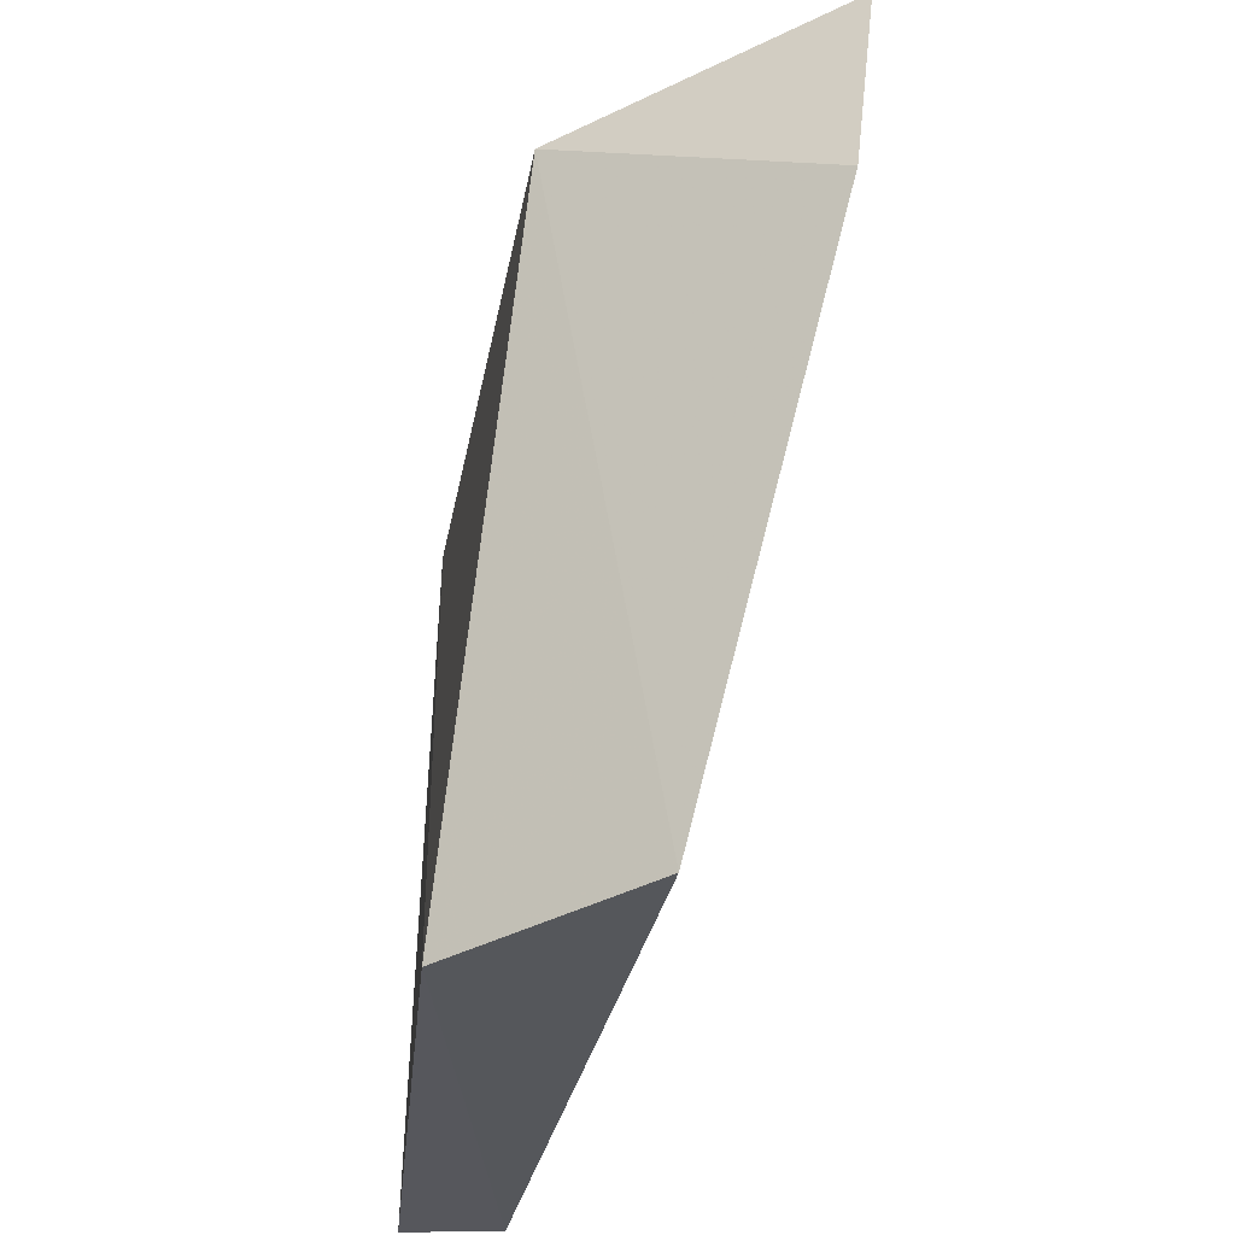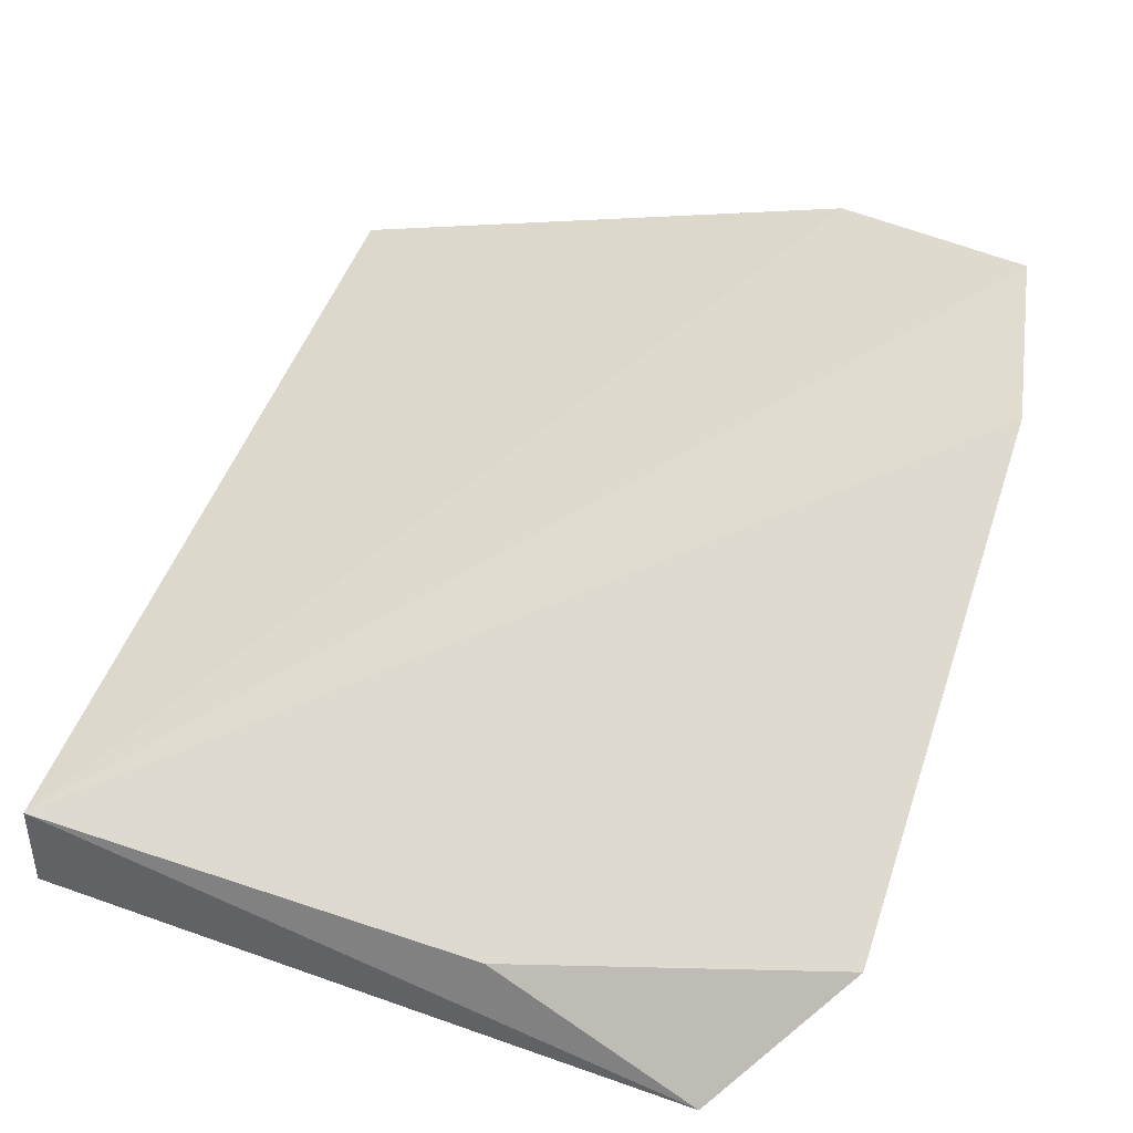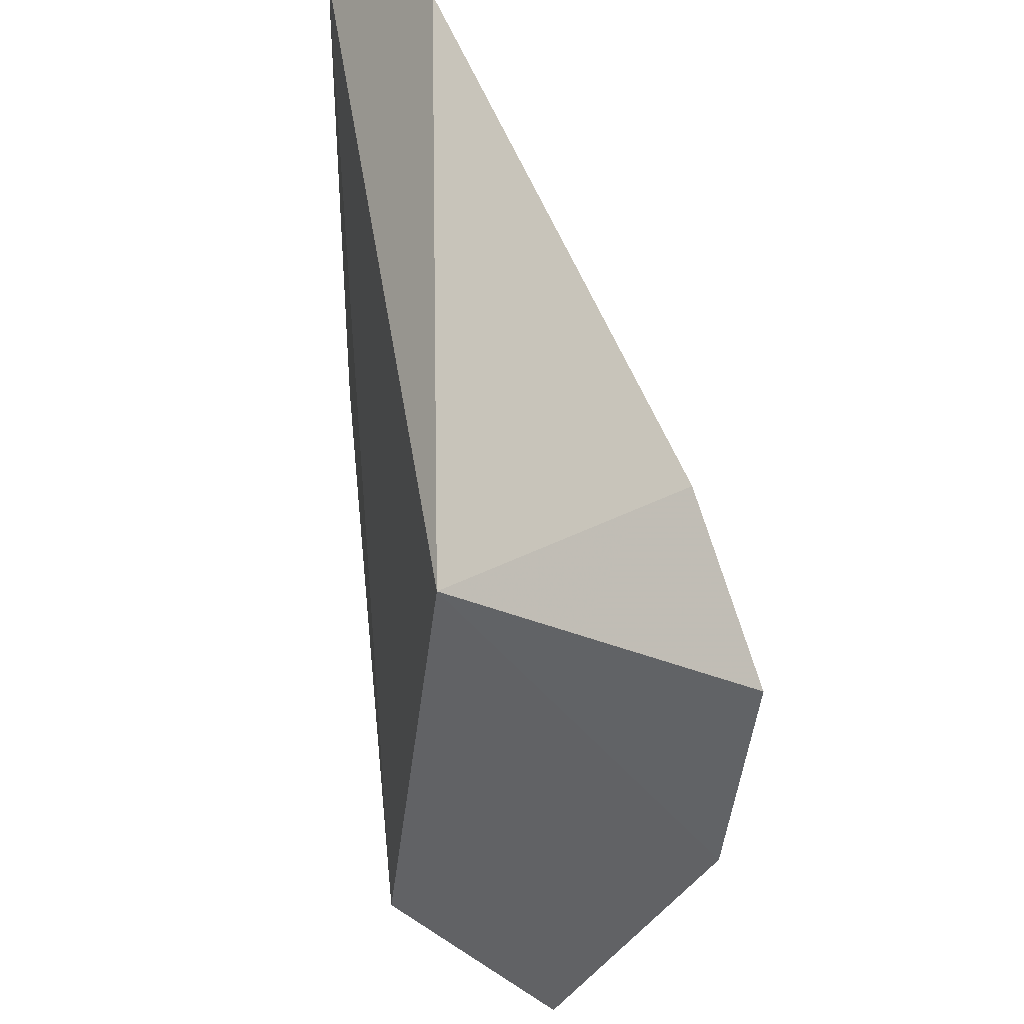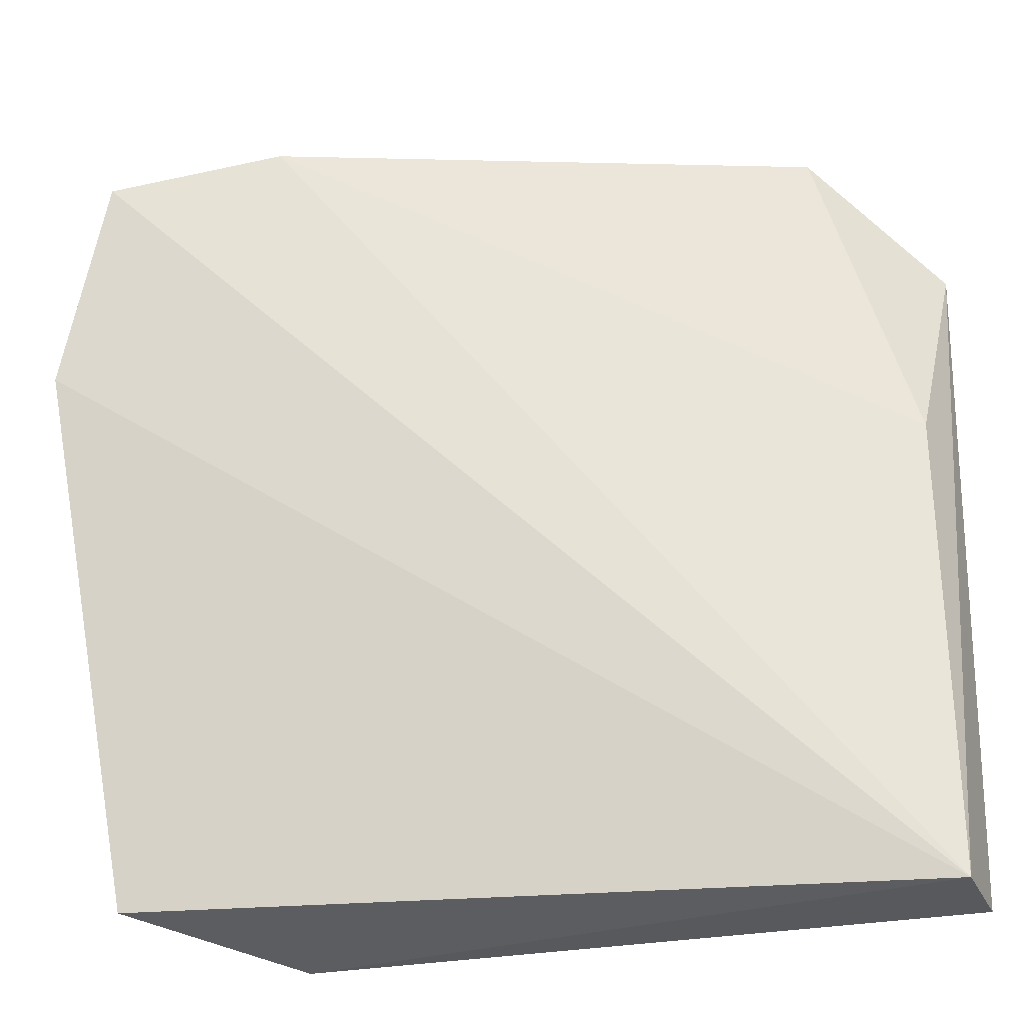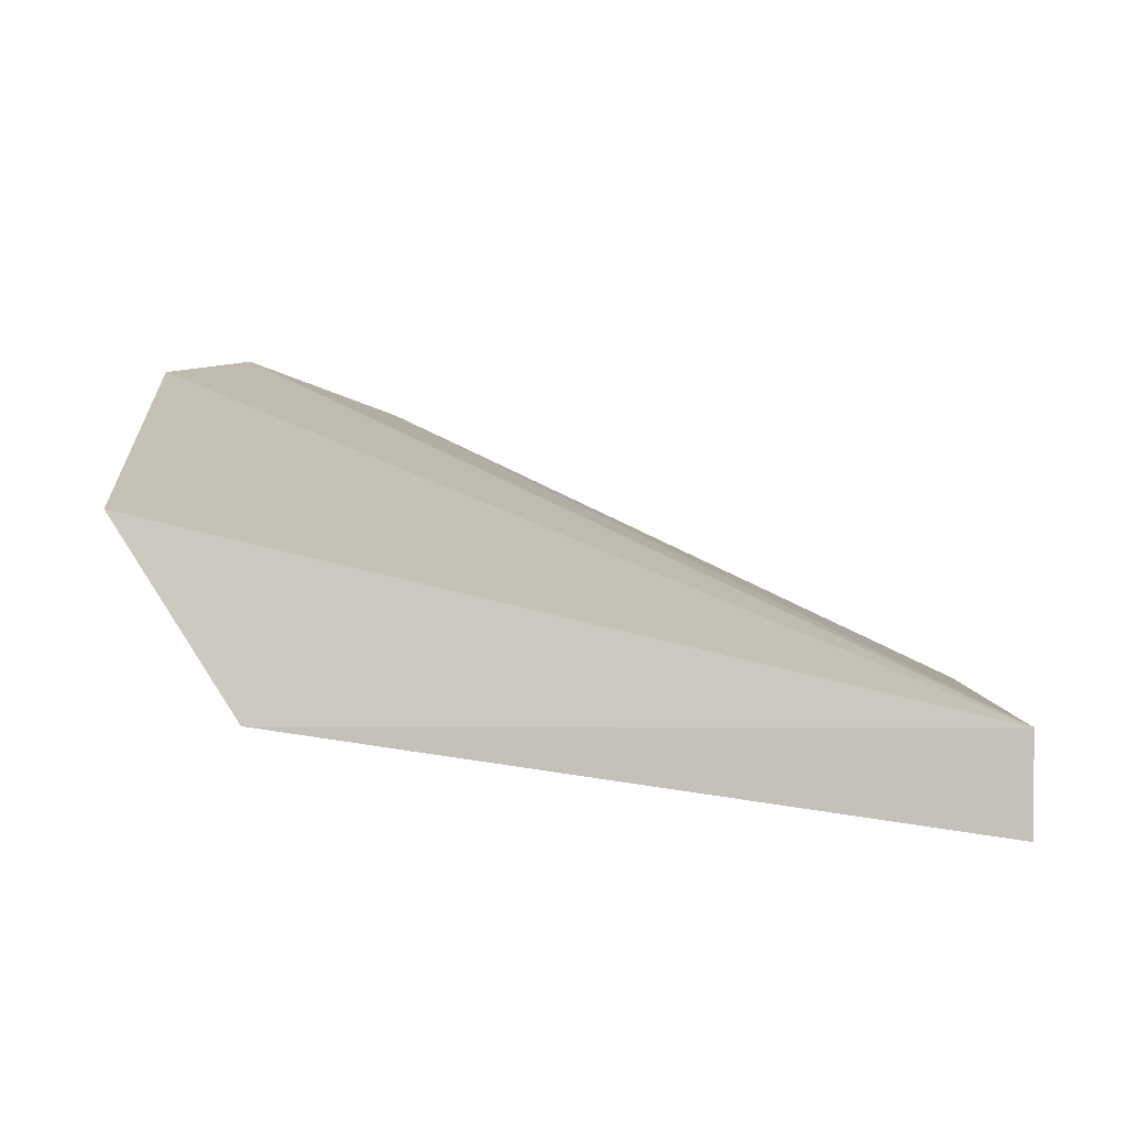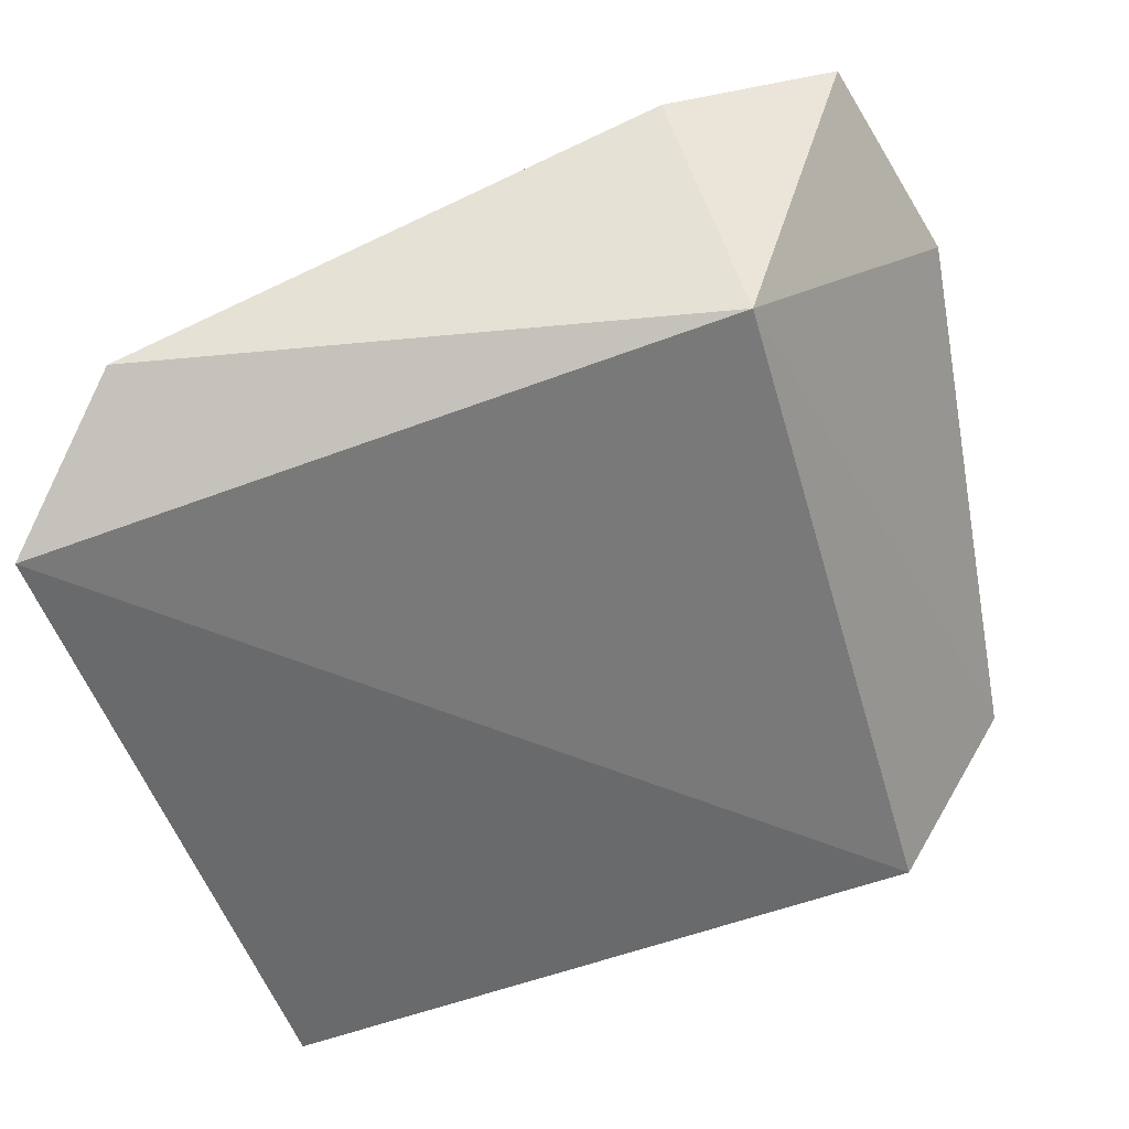
<metadata>
{"format":"obj","ext":"obj","renderer":"f3d","projection":"perspective","resolution":1024,"background":"white","views":[{"elev":-28.2,"azim":-86.9,"up":"+Y"},{"elev":42.2,"azim":112.2,"up":"+Z"},{"elev":59.2,"azim":-87.5,"up":"+Y"},{"elev":-29.8,"azim":21.3,"up":"+Y"},{"elev":2.2,"azim":1.1,"up":"+Z"},{"elev":-48.6,"azim":-164.5,"up":"+Z"}]}
</metadata>
<code>
v -0.04928 -0.2652 -0.01225
v -0.04928 -0.2652 -0.01827
v -0.04784 -0.2212 -0.01717
v -0.09724 -0.2183 0.008968
v -0.09809 -0.2647 -0.000849
v -0.0551 -0.2144 -0.01008
v -0.09076 -0.2657 -0.0122
v -0.1009 -0.2314 0.007689
v -0.04928 -0.2348 -0.01225
v -0.09031 -0.2218 -0.007937
v -0.08703 -0.2155 0.00516
f 1 2 3
f 7 2 1
f 7 1 5
f 7 3 2
f 8 5 1
f 8 1 4
f 9 1 3
f 9 3 6
f 10 6 3
f 10 3 7
f 10 8 4
f 10 7 5
f 10 5 8
f 11 9 6
f 11 4 1
f 11 1 9
f 11 10 4
f 11 6 10

</code>
